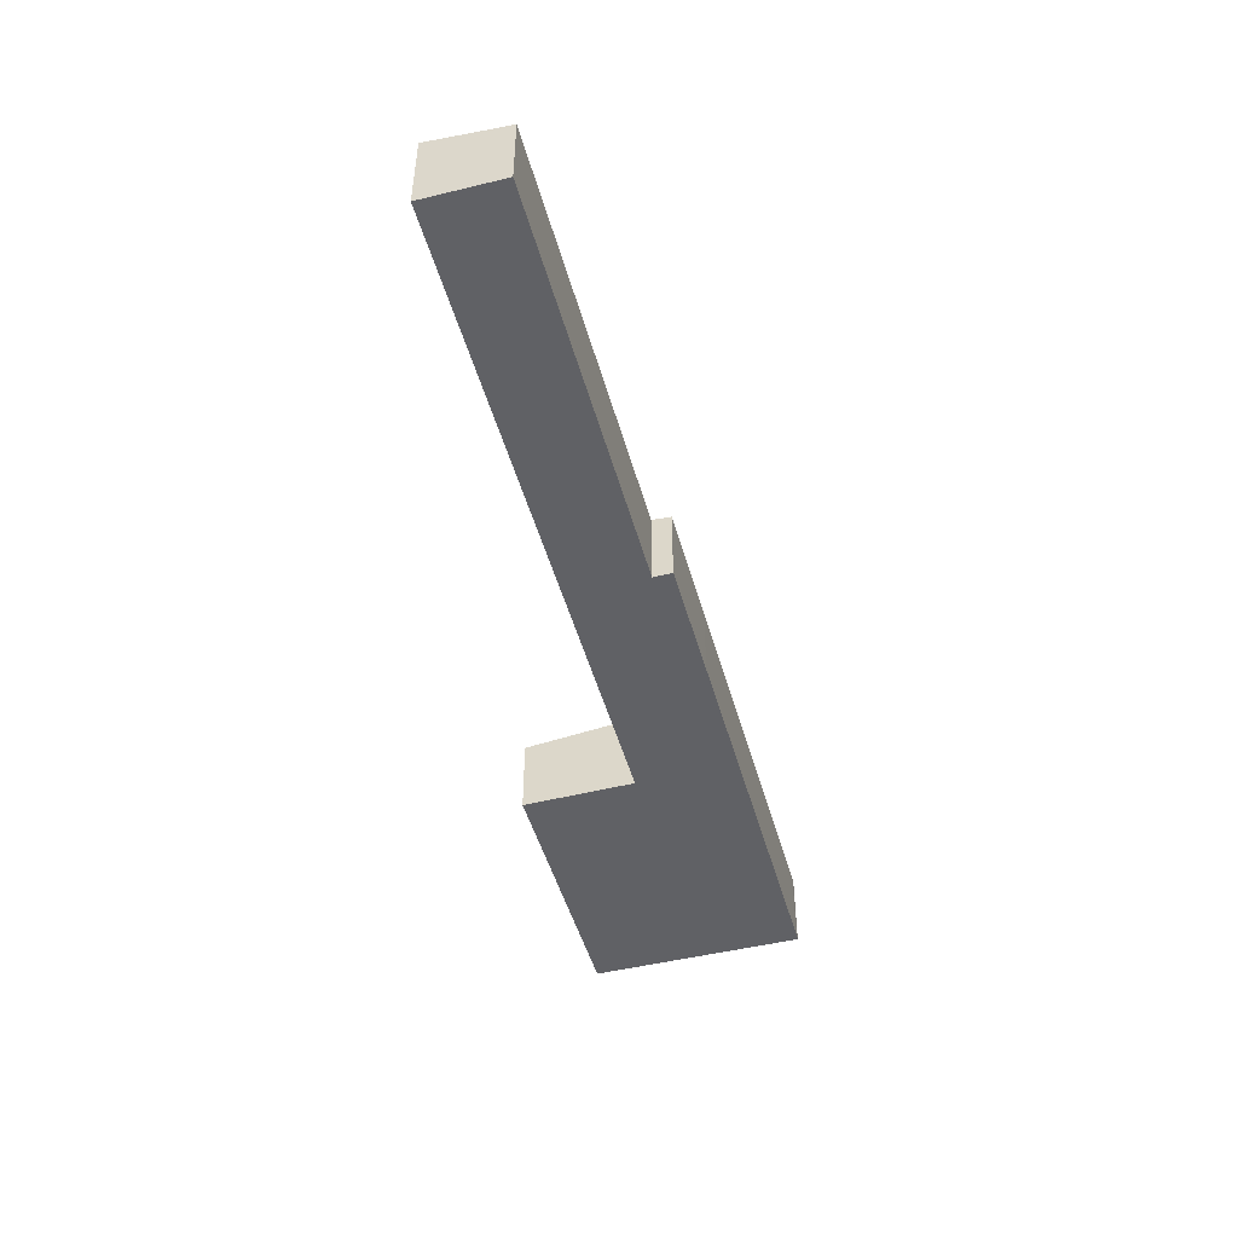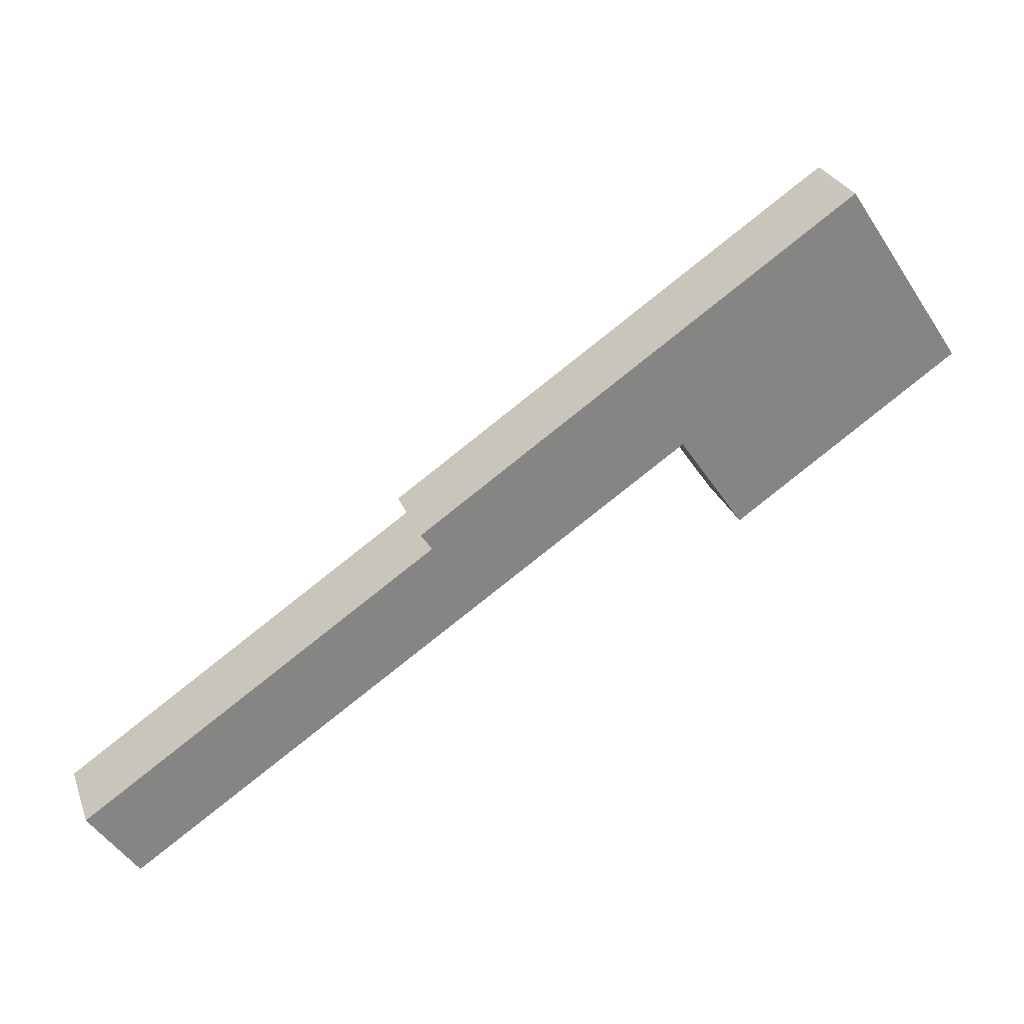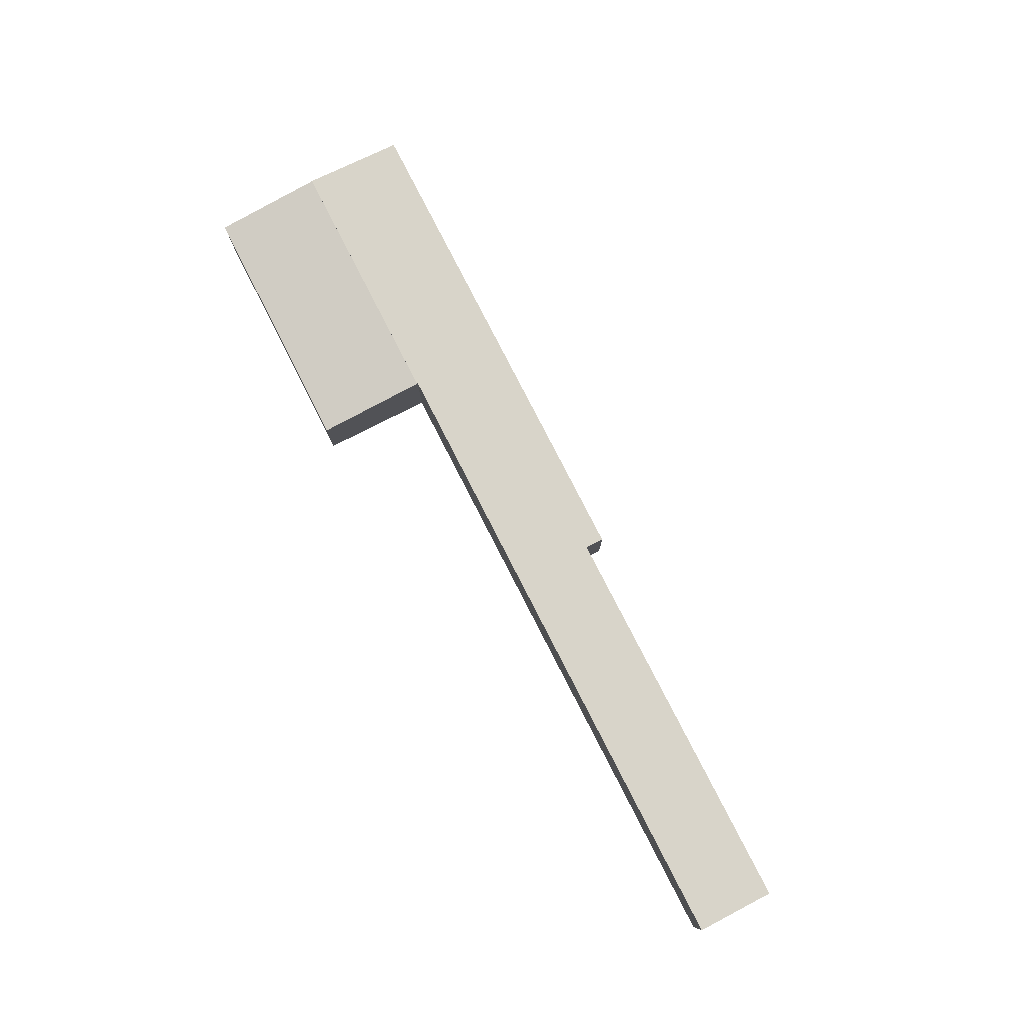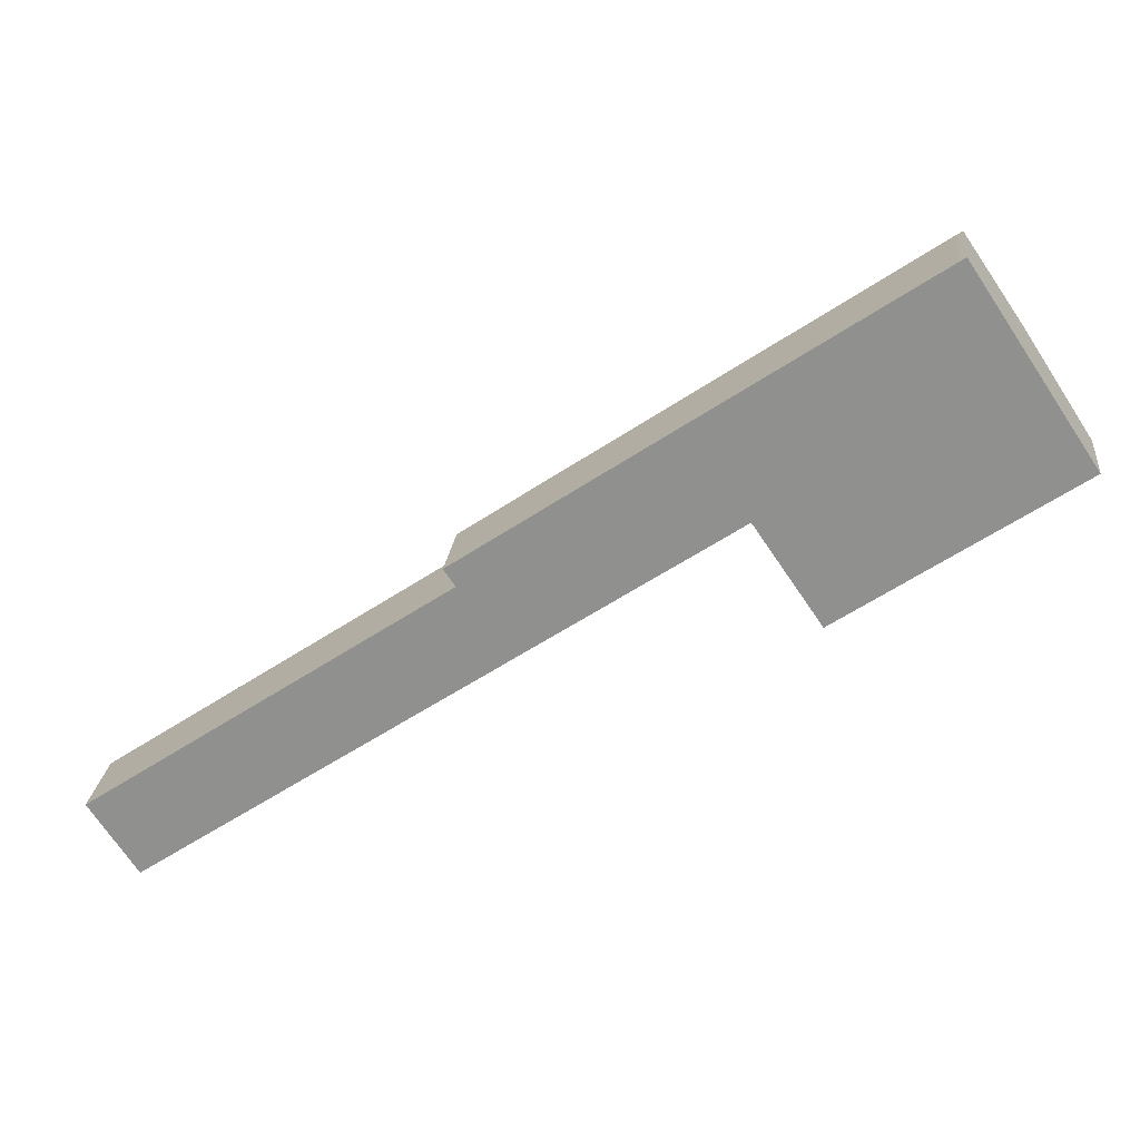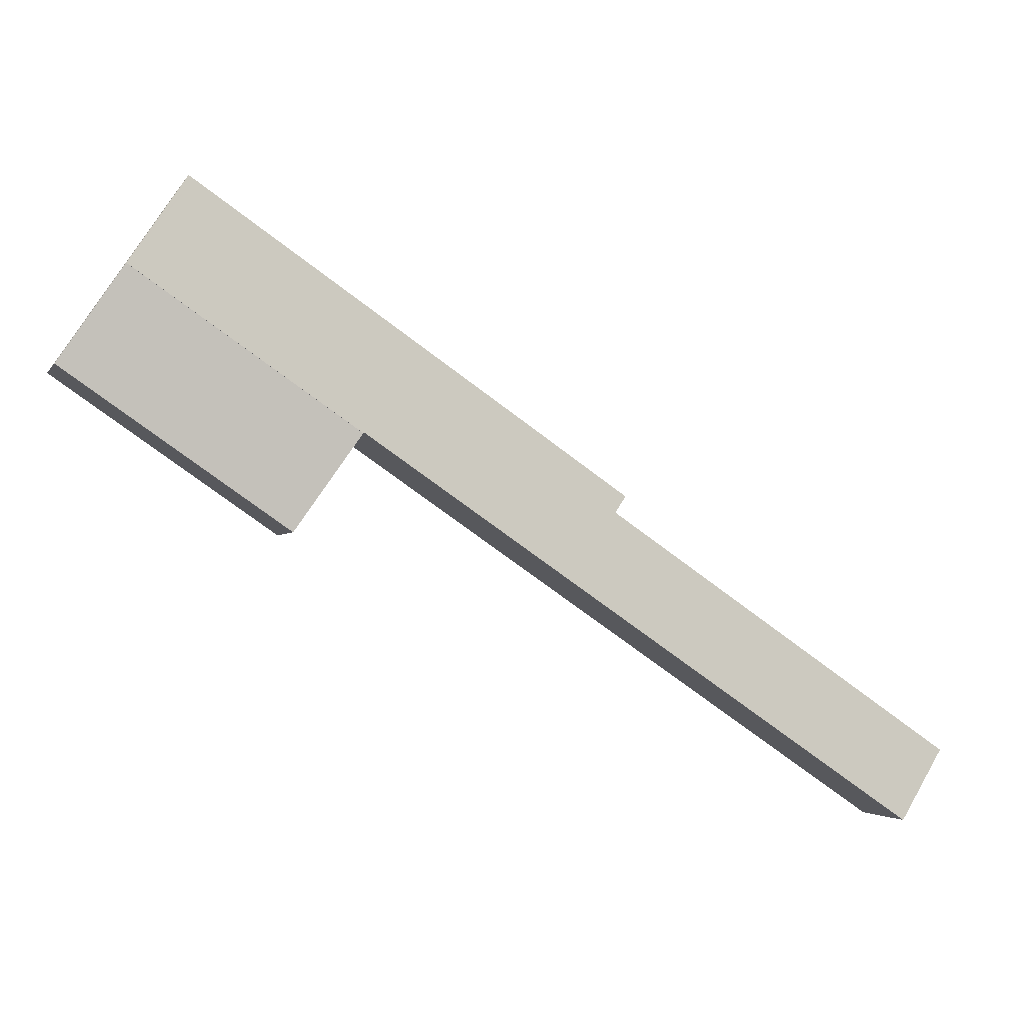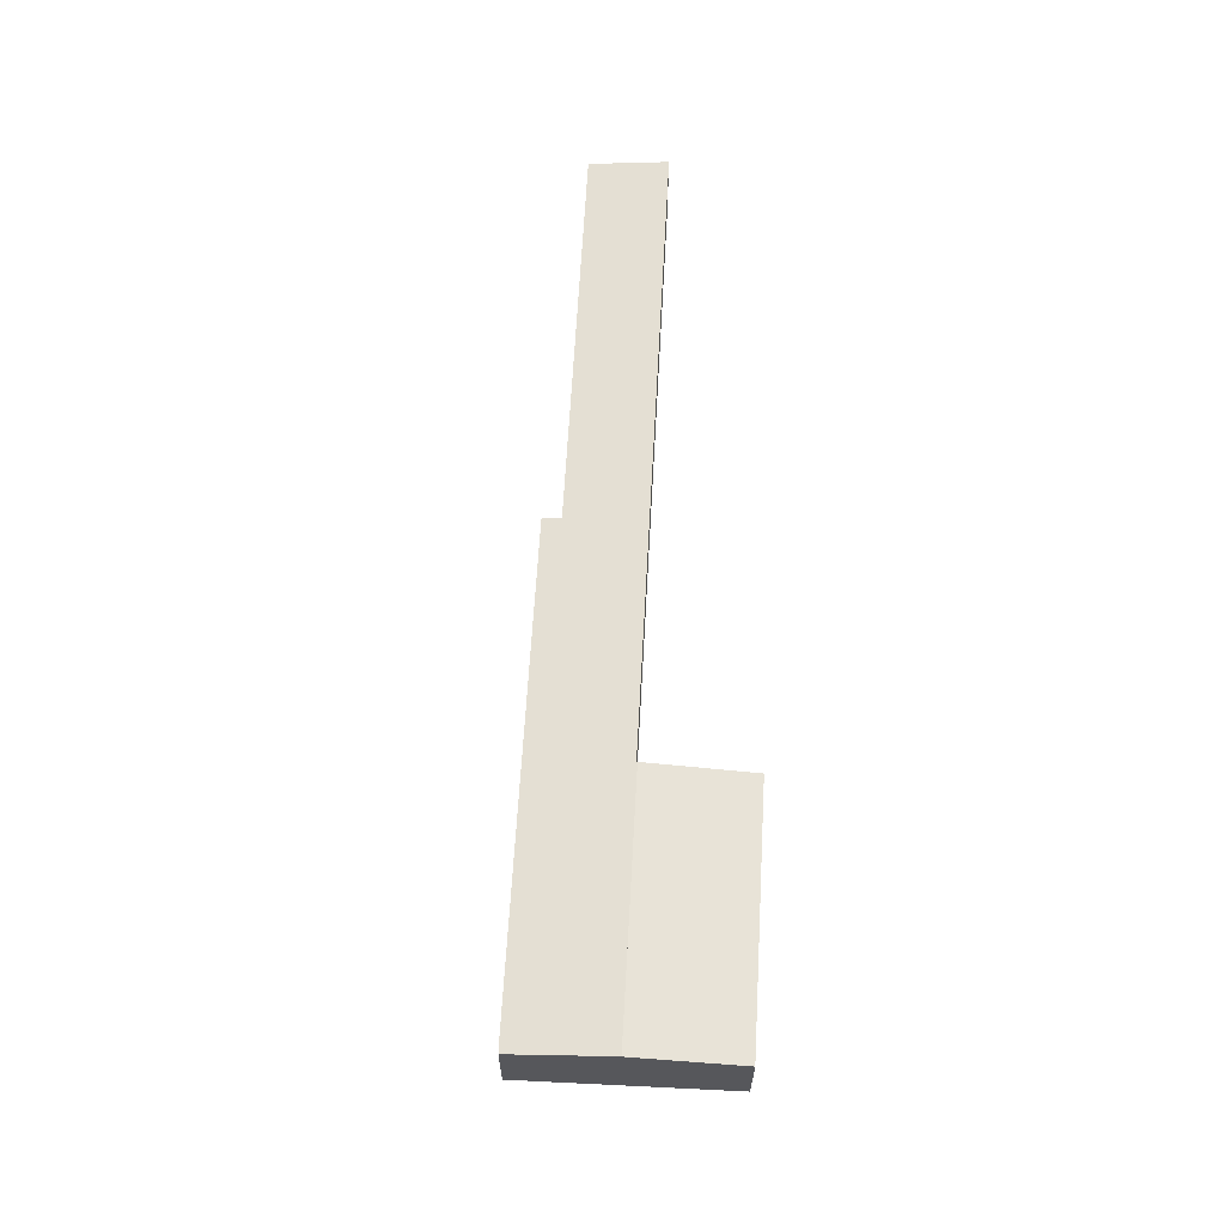
<metadata>
{"format":"obj","ext":"obj","renderer":"f3d","projection":"perspective","resolution":1024,"background":"white","views":[{"elev":-48.4,"azim":-108.8,"up":"+Y"},{"elev":28.1,"azim":-18.2,"up":"+Z"},{"elev":79.5,"azim":-151.3,"up":"+Y"},{"elev":23.4,"azim":6.4,"up":"+Z"},{"elev":-2.8,"azim":163.2,"up":"+Z"},{"elev":62.8,"azim":59.0,"up":"+Y"}]}
</metadata>
<code>
v  79.39 8.634 44.05
v  64.22 7.638 20.57
v  58.04 8.639 29.56
v  85.41 7.642 35.07
v  79.39 -2.697e-15 44.05
v  85.41 -2.147e-15 35.07
v  64.22 -1.259e-15 20.57
v  58.04 -1.81e-15 29.56
v  0 7.823 4.79e-16
v  57.99 8.672 29.64
v  4.484 8.671 -6.64
v  33.62 7.827 22.76
v  32.54 7.628 24.31
v  42.28 7.626 30.94
v  52.47 7.625 37.86
v  79.39 8.682 44.05
v  58.04 8.682 29.56
v  73.33 7.624 52.02
v  78.02 8.421 46.1
v  73.84 7.626 52.35
v  73.84 -3.205e-15 52.35
v  73.33 -3.185e-15 52.02
v  33.62 -1.394e-15 22.76
v  0 0 0
v  32.54 -1.489e-15 24.31
v  42.28 -1.895e-15 30.94
v  52.47 -2.318e-15 37.86
v  78.02 -2.823e-15 46.1
v  57.99 -1.815e-15 29.64
v  4.484 4.066e-16 -6.64
g defaultobject
f 1 2 3
f 2 1 4
f 5 4 1
f 4 5 6
f 6 2 4
f 2 6 7
f 2 8 3
f 8 2 7
f 8 1 3
f 1 8 5
f 8 6 5
f 6 8 7
f 9 10 11
f 10 9 12
f 10 12 13
f 10 13 14
f 10 14 15
f 10 16 17
f 16 10 15
f 16 15 18
f 16 18 19
f 19 18 20
f 18 21 20
f 21 18 22
f 9 23 12
f 23 9 24
f 25 14 13
f 14 25 26
f 14 26 15
f 15 26 27
f 15 27 18
f 18 27 22
f 21 19 20
f 19 21 16
f 16 21 28
f 16 28 5
f 5 17 16
f 17 5 8
f 29 11 10
f 11 29 30
f 8 10 17
f 10 8 29
f 30 9 11
f 9 30 24
f 23 13 12
f 13 23 25
f 5 29 8
f 29 5 27
f 27 5 22
f 22 5 28
f 22 28 21
f 29 24 30
f 24 29 23
f 23 29 25
f 25 29 26
f 26 29 27

</code>
